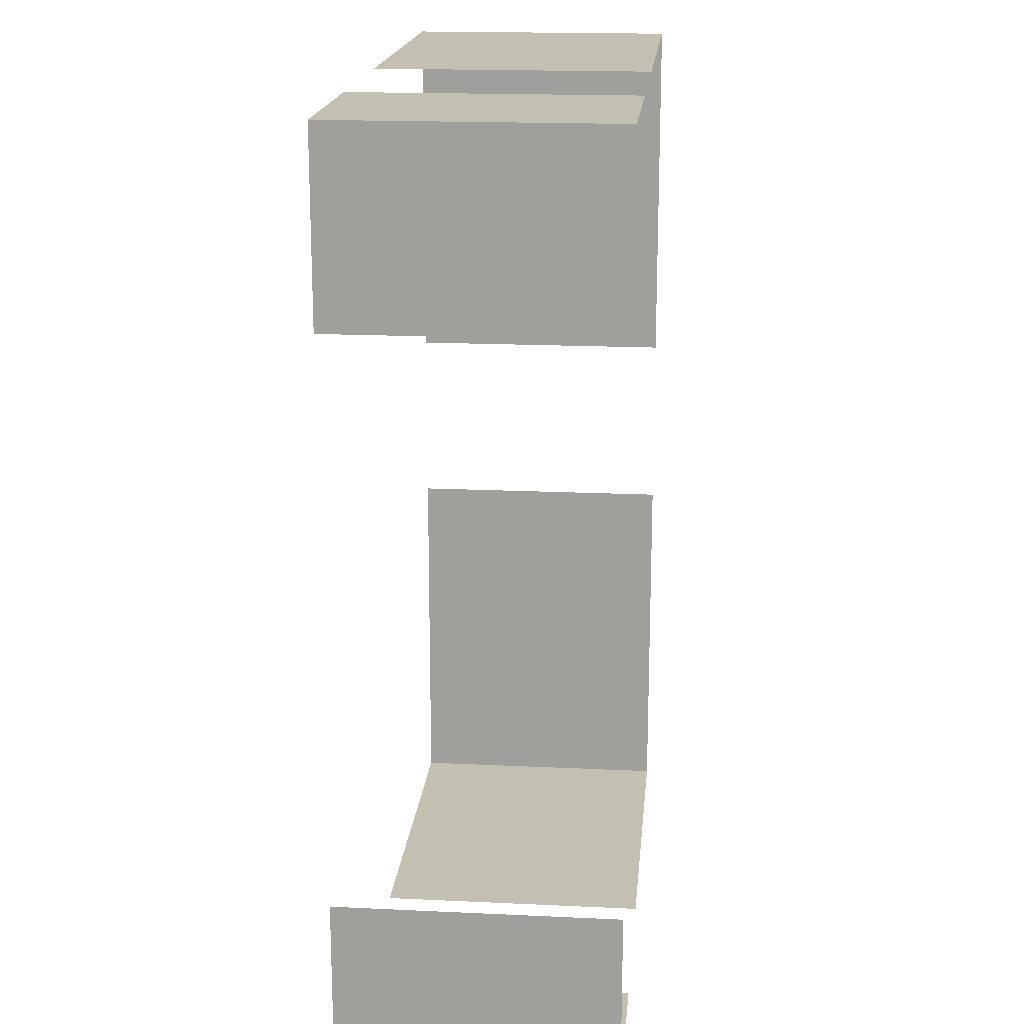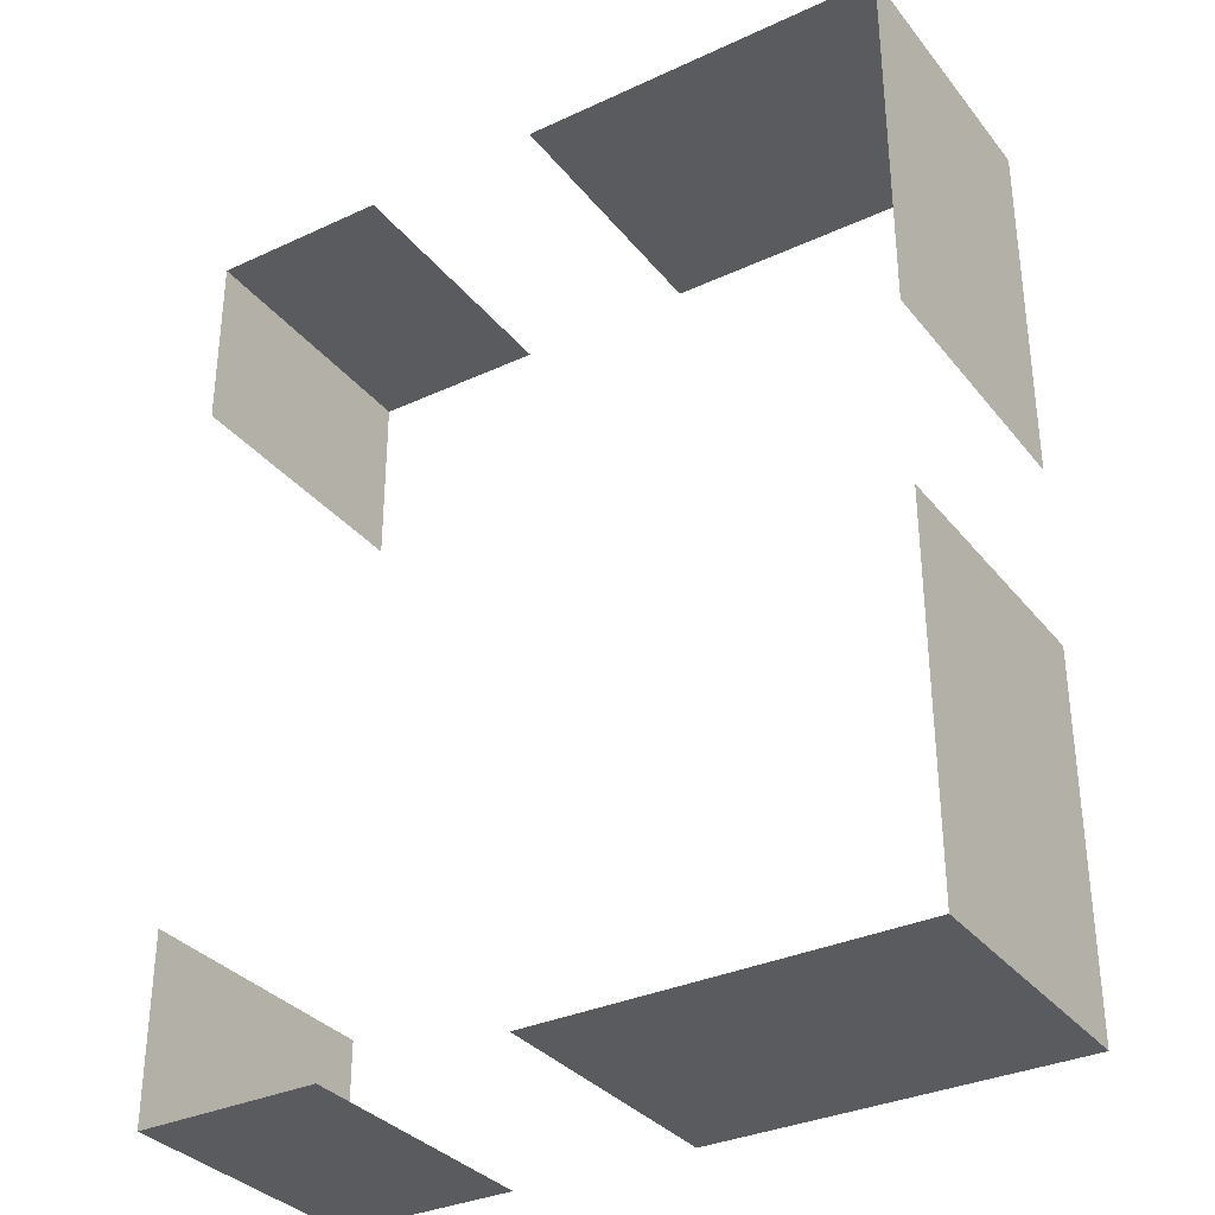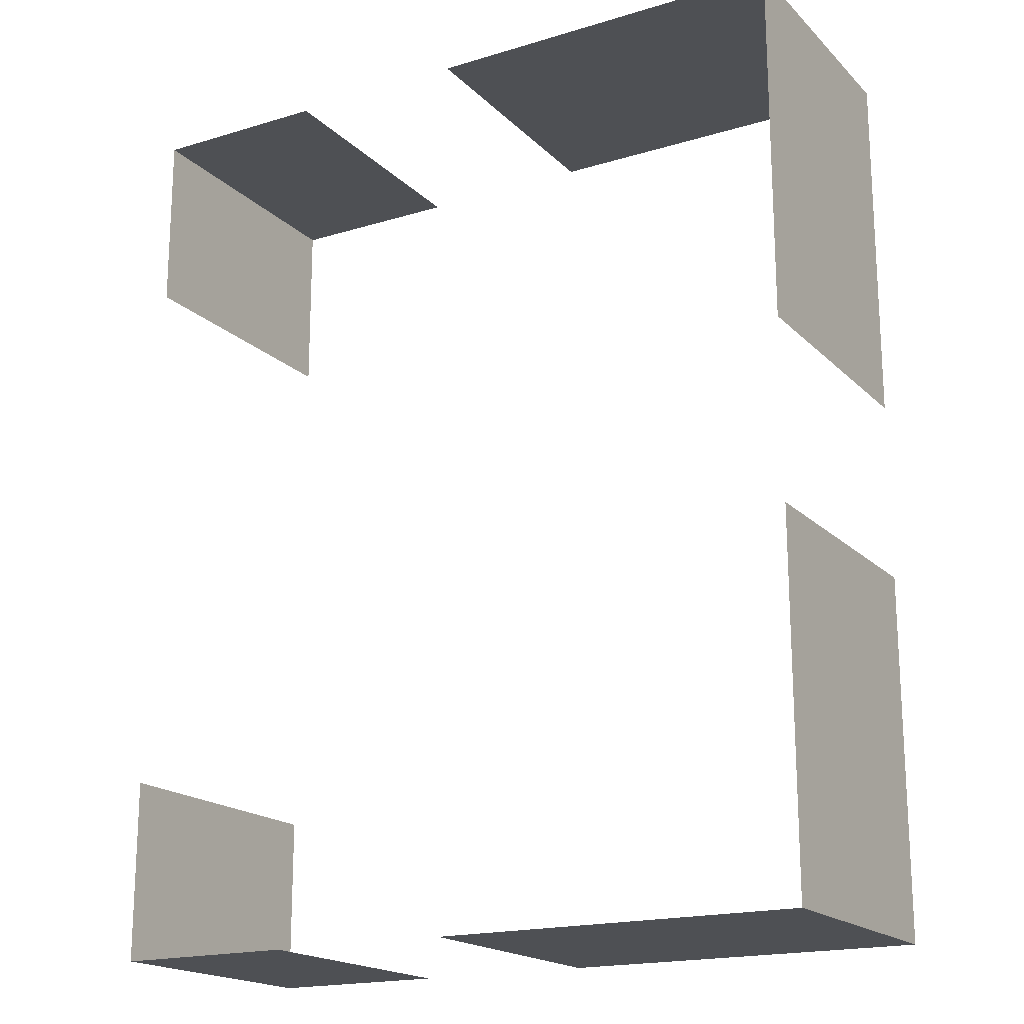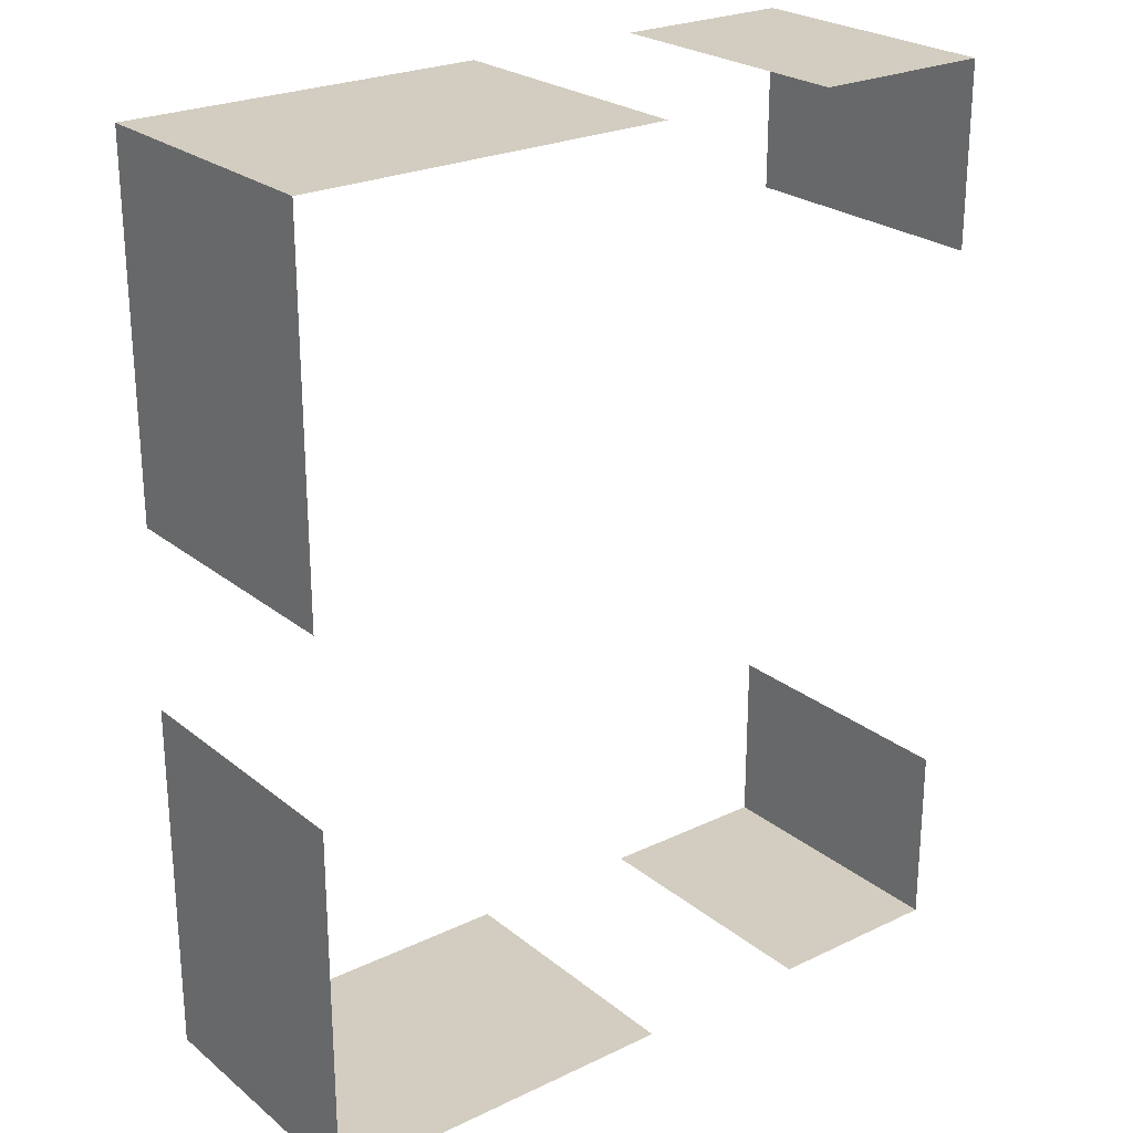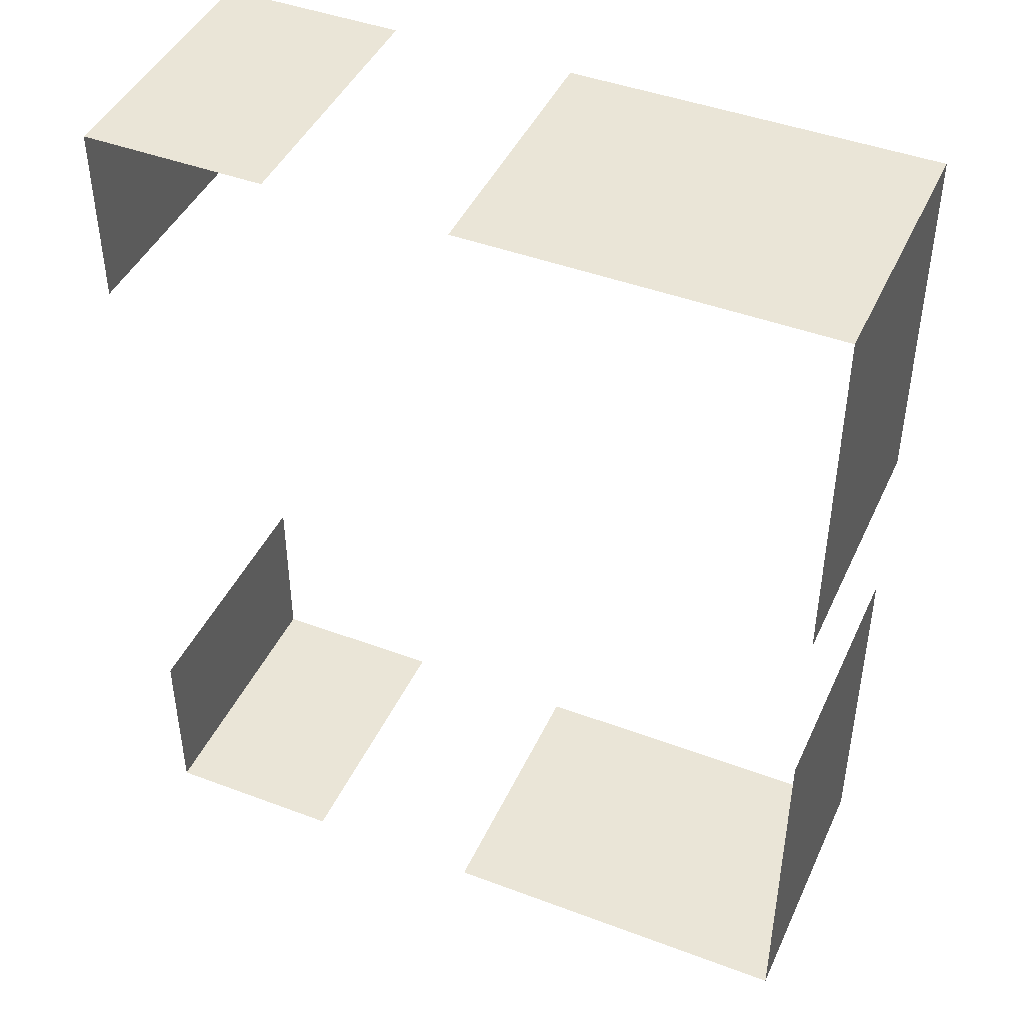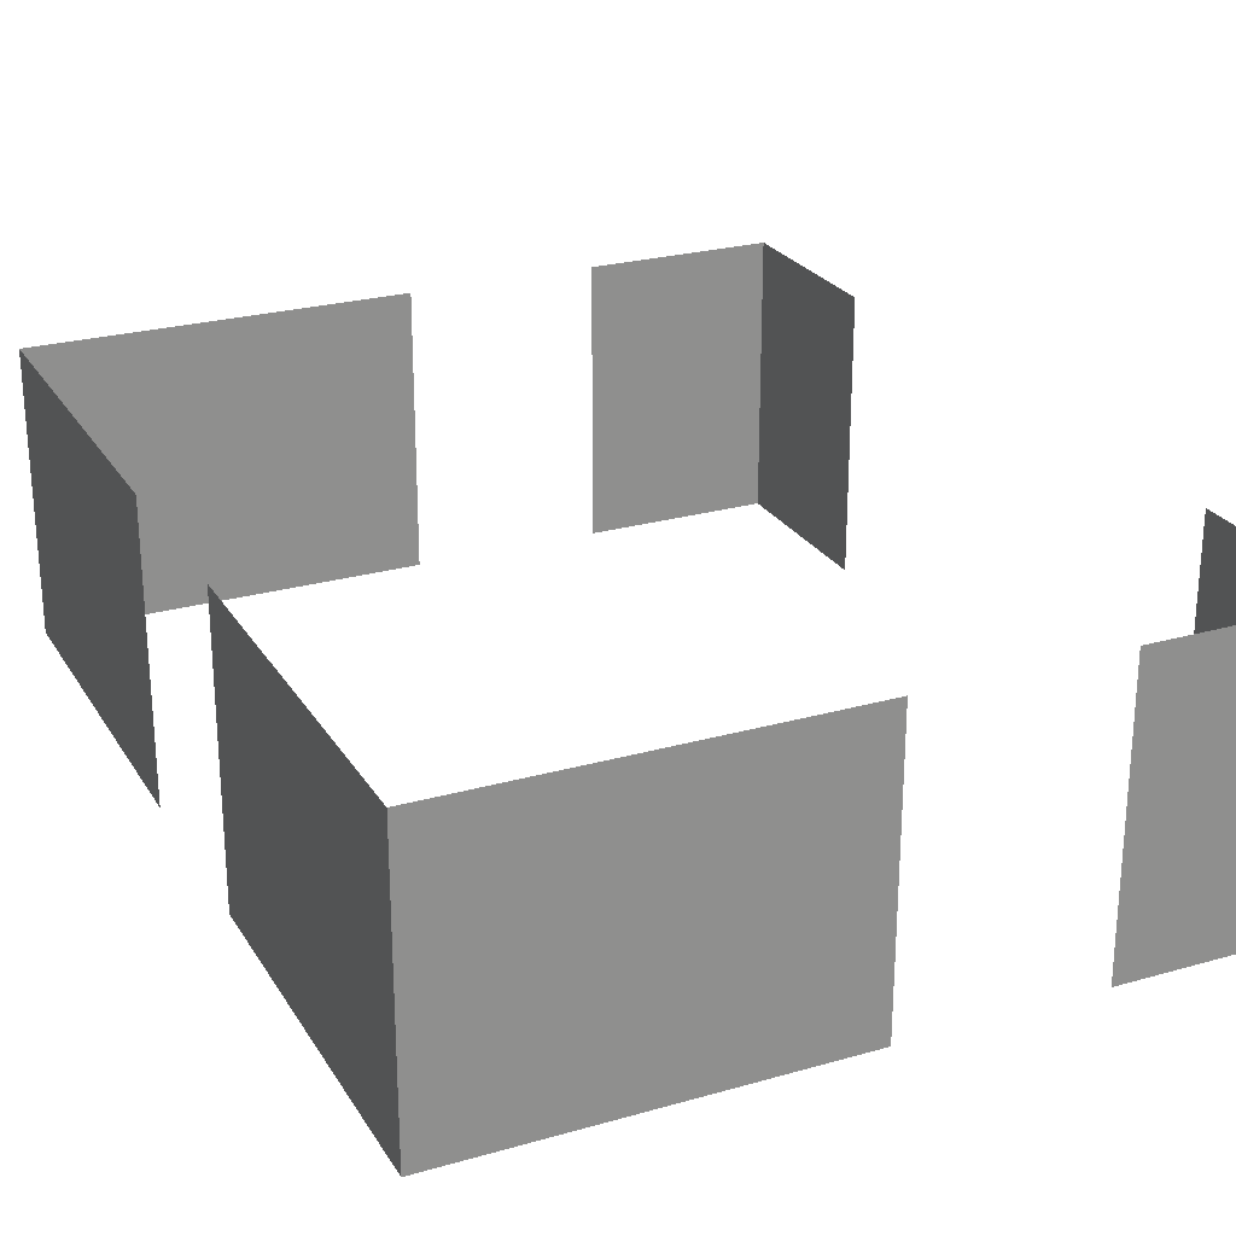
<metadata>
{"format":"obj","ext":"obj","renderer":"f3d","projection":"perspective","resolution":1024,"background":"white","views":[{"elev":17.9,"azim":95.3,"up":"+Z"},{"elev":-33.3,"azim":-147.6,"up":"+Z"},{"elev":-18.5,"azim":-149.9,"up":"+Z"},{"elev":24.7,"azim":-37.9,"up":"+Z"},{"elev":44.3,"azim":-156.3,"up":"+Z"},{"elev":25.0,"azim":-24.7,"up":"+Y"}]}
</metadata>
<code>
o Cube
v 8 6 10
v 8 0 10
v 8 6 10
v 8 0 10
v 4 6 10
v 4 0 10
v 4 6 10
v 4 0 10
f 1 5 7 3
f 4 3 7 8
f 8 7 5 6
f 6 2 4 8
f 2 1 3 4
f 6 5 1 2
o Cube.001
v 0 6 10
v 0 0 10
v 0 6 10
v 0 0 10
v -8 6 10
v -8 0 10
v -8 6 10
v -8 0 10
f 9 13 15 11
f 12 11 15 16
f 16 15 13 14
f 14 10 12 16
f 10 9 11 12
f 14 13 9 10
o Cube.002
v -8 6 2
v -8 0 2
v -8 6 10
v -8 0 10
v -8 6 2
v -8 0 2
v -8 6 10
v -8 0 10
f 17 21 23 19
f 20 19 23 24
f 24 23 21 22
f 22 18 20 24
f 18 17 19 20
f 22 21 17 18
o Cube.003
v -8 6 -10
v -8 0 -10
v -8 6 -2
v -8 0 -2
v -8 6 -10
v -8 0 -10
v -8 6 -2
v -8 0 -2
f 25 29 31 27
f 28 27 31 32
f 32 31 29 30
f 30 26 28 32
f 26 25 27 28
f 30 29 25 26
o Cube.004
v 0 6 -10
v 0 0 -10
v 0 6 -10
v 0 0 -10
v -8 6 -10
v -8 0 -10
v -8 6 -10
v -8 0 -10
f 33 37 39 35
f 36 35 39 40
f 40 39 37 38
f 38 34 36 40
f 34 33 35 36
f 38 37 33 34
o Cube.005
v 8 6 -10
v 8 0 -10
v 8 6 -10
v 8 0 -10
v 4 6 -10
v 4 0 -10
v 4 6 -10
v 4 0 -10
f 41 45 47 43
f 44 43 47 48
f 48 47 45 46
f 46 42 44 48
f 42 41 43 44
f 46 45 41 42
o Cube.006
v 8 6 -10
v 8 0 -10
v 8 6 -6
v 8 0 -6
v 8 6 -10
v 8 0 -10
v 8 6 -6
v 8 0 -6
f 49 53 55 51
f 52 51 55 56
f 56 55 53 54
f 54 50 52 56
f 50 49 51 52
f 54 53 49 50
o Cube.007
v 8 6 6
v 8 0 6
v 8 6 10
v 8 0 10
v 8 6 6
v 8 0 6
v 8 6 10
v 8 0 10
f 57 61 63 59
f 60 59 63 64
f 64 63 61 62
f 62 58 60 64
f 58 57 59 60
f 62 61 57 58

</code>
